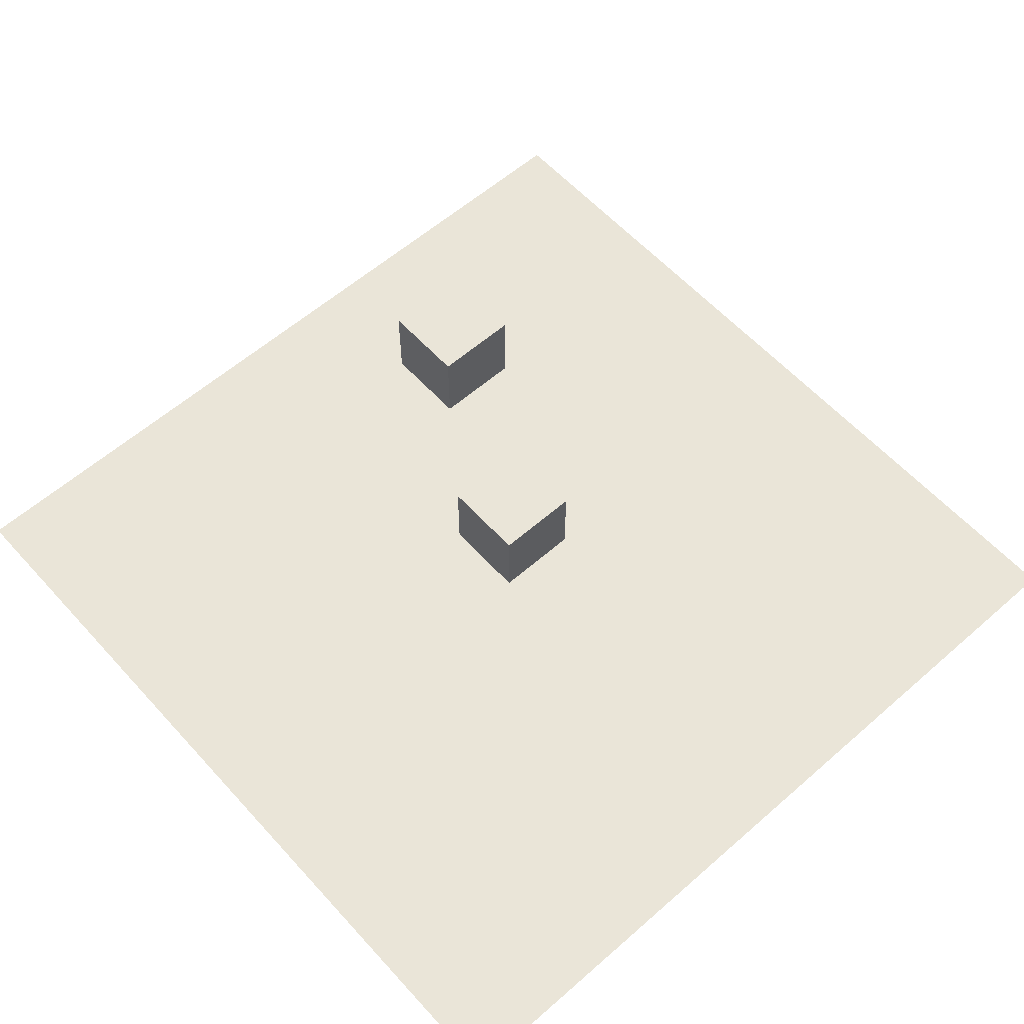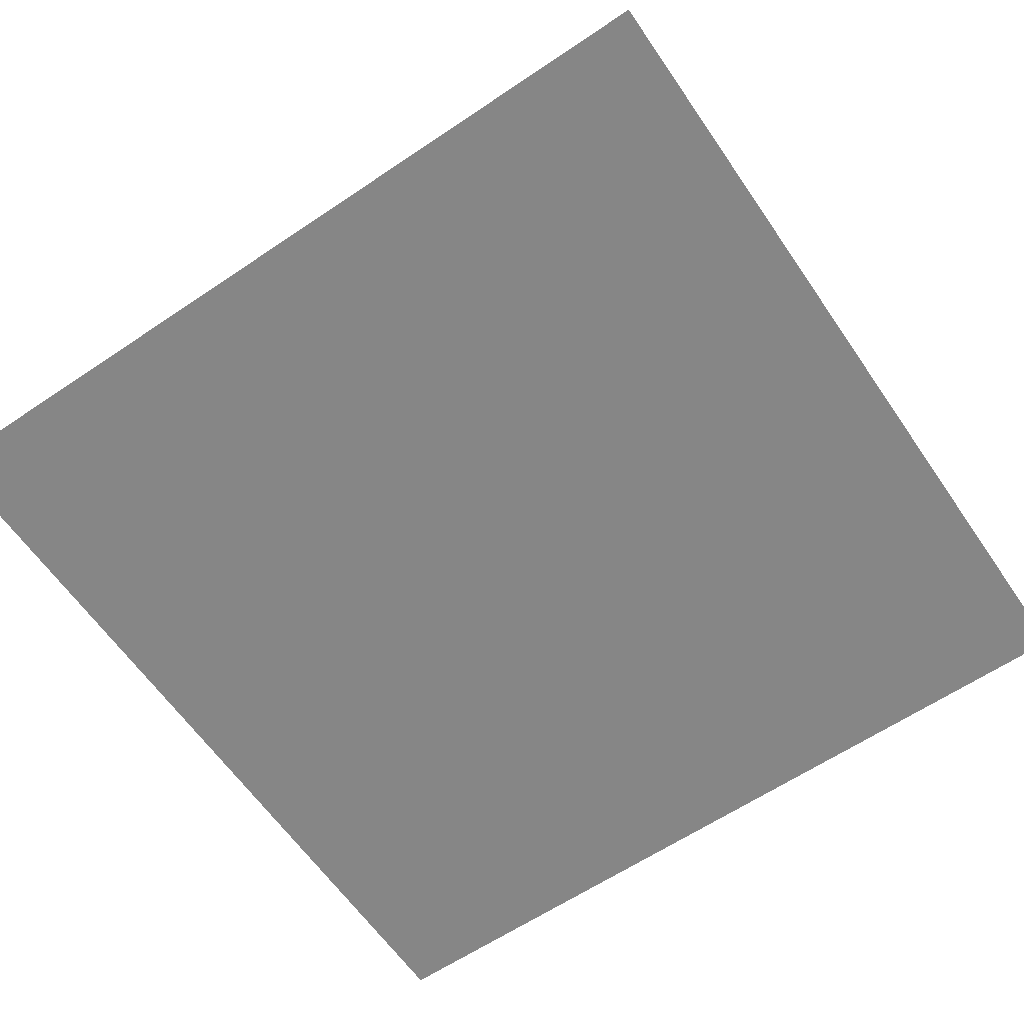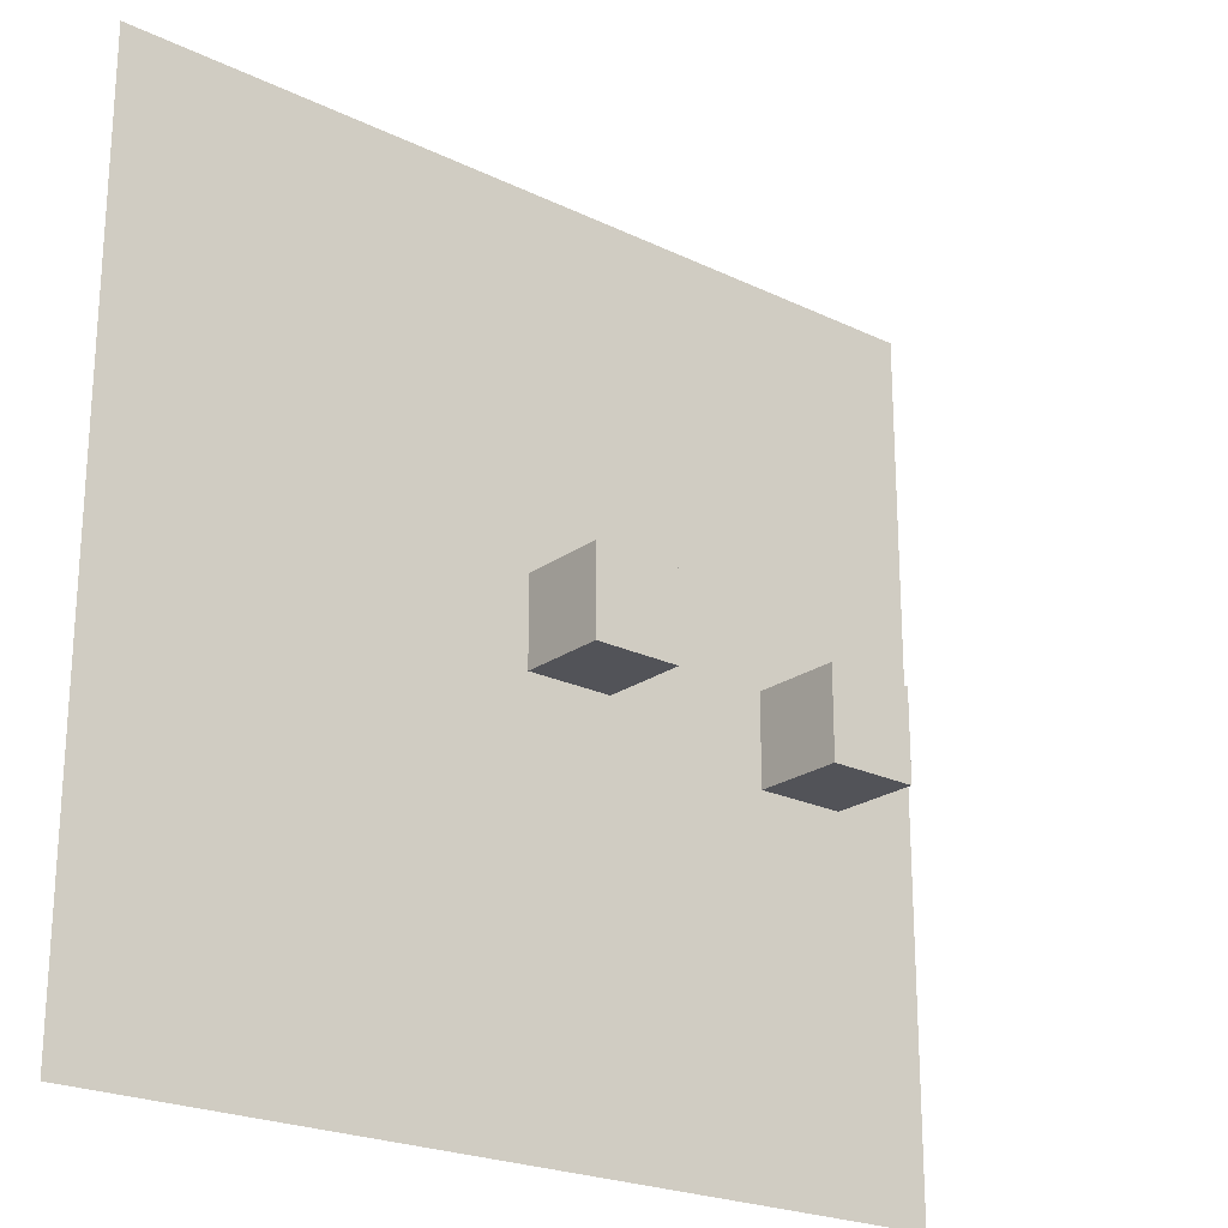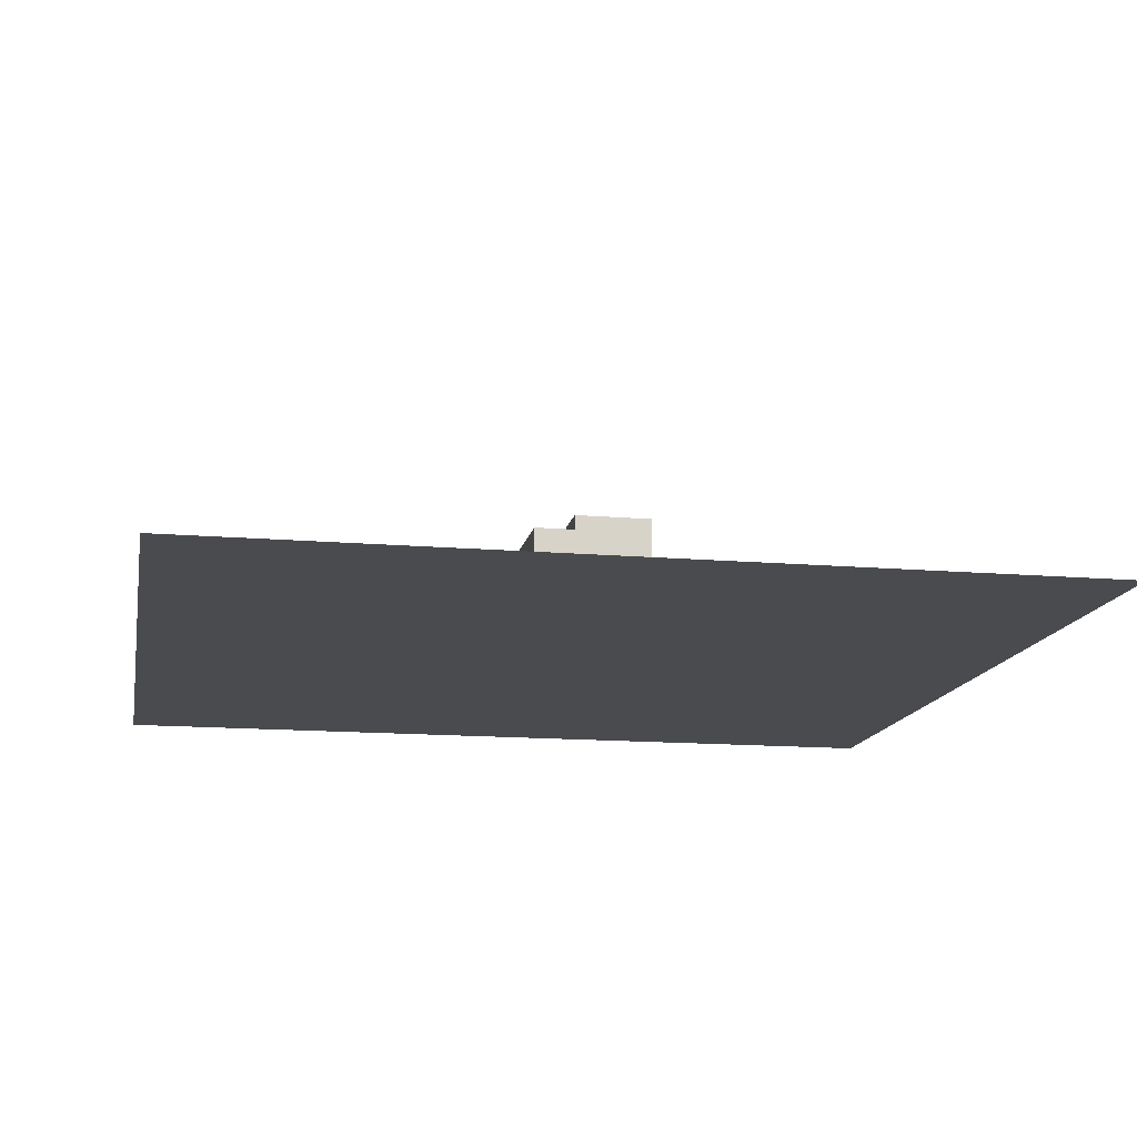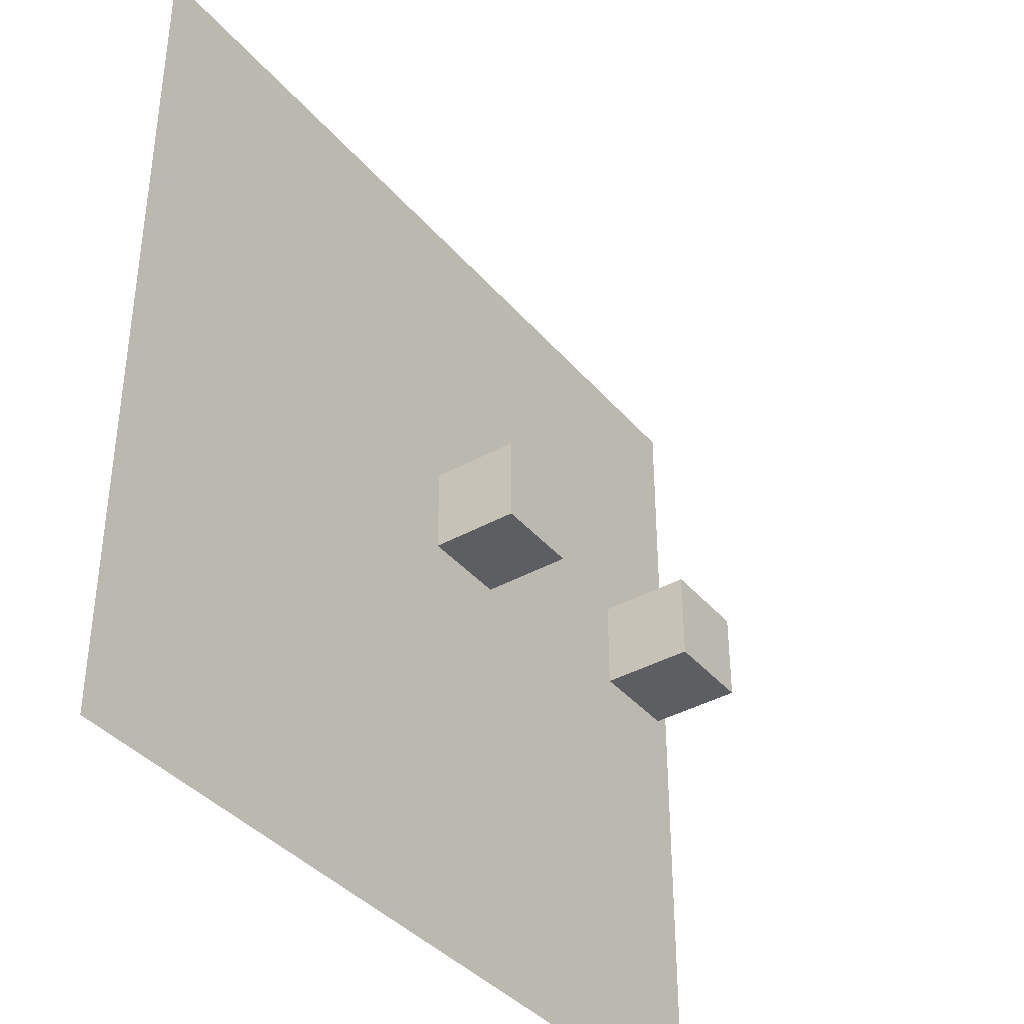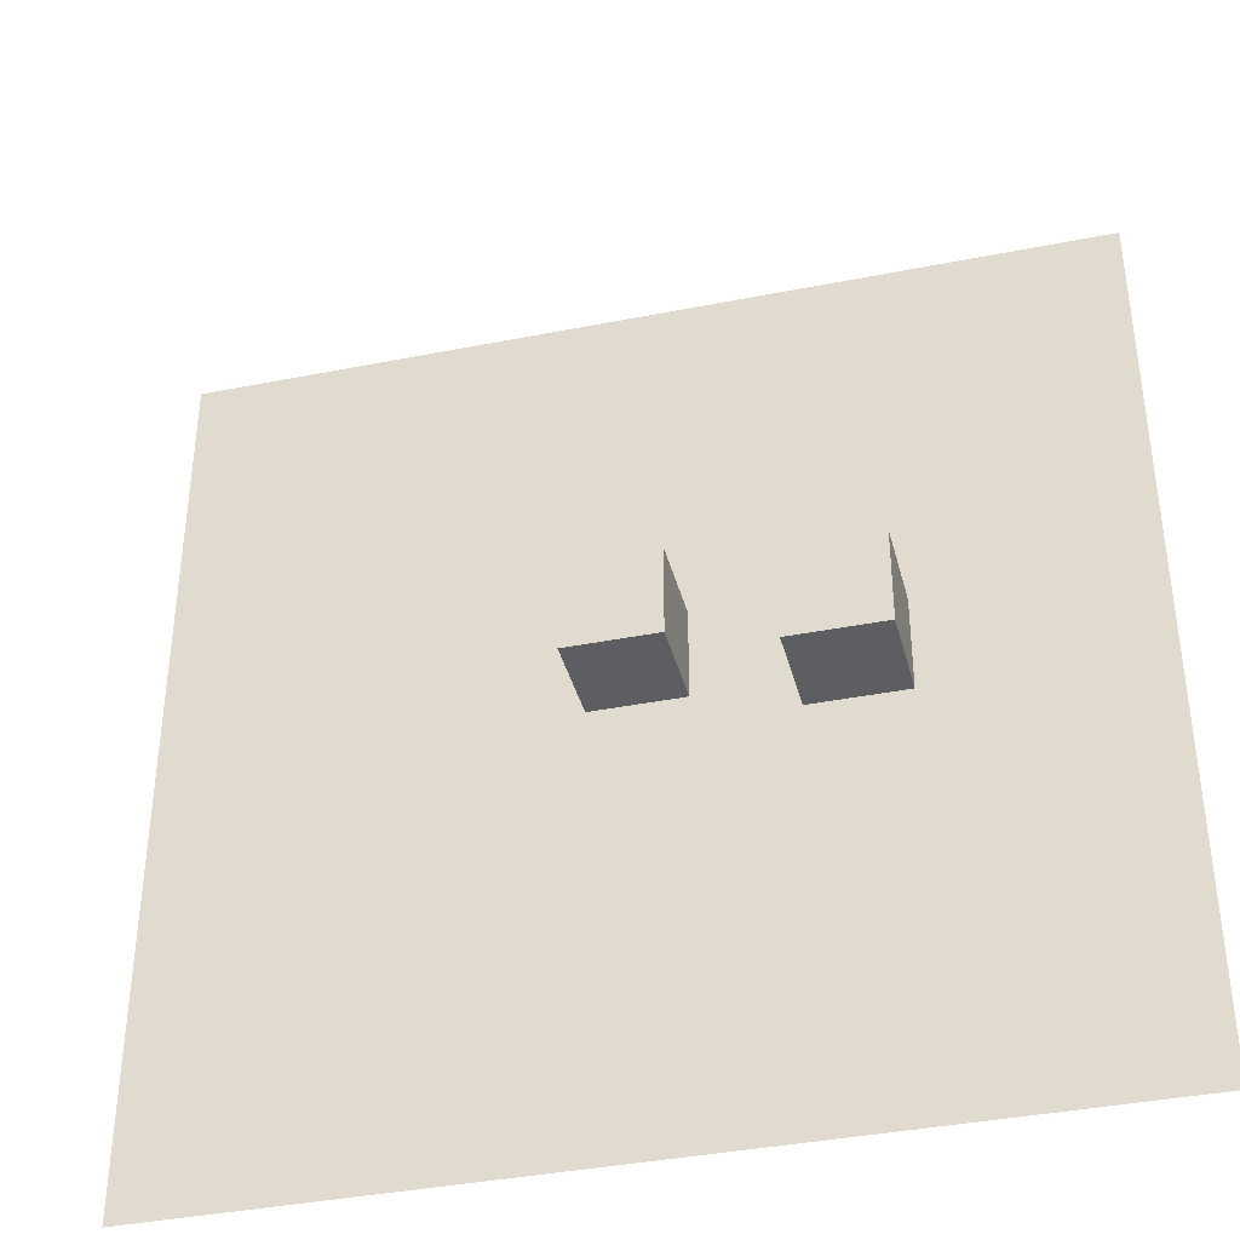
<metadata>
{"format":"obj","ext":"obj","renderer":"f3d","projection":"perspective","resolution":1024,"background":"white","views":[{"elev":59.3,"azim":48.1,"up":"+Y"},{"elev":-62.0,"azim":-55.6,"up":"+Y"},{"elev":-22.6,"azim":140.3,"up":"+Z"},{"elev":-14.3,"azim":79.4,"up":"+Y"},{"elev":-38.4,"azim":125.4,"up":"+Z"},{"elev":-38.5,"azim":-165.9,"up":"+Z"}]}
</metadata>
<code>
g Cube (1)
v -0.5 -0.08 0.5
v 0.5 -0.08 0.5
v -0.5 0.92 0.5
v 0.5 0.92 0.5
v -0.5 0.92 -0.5
v 0.5 0.92 -0.5
v -0.5 -0.08 -0.5
v 0.5 -0.08 -0.5
v -0.5 0.92 0.5
v 0.5 0.92 0.5
v -0.5 0.92 -0.5
v 0.5 0.92 -0.5
v -0.5 -0.08 -0.5
v -0.5 -0.08 0.5
v 0.5 -0.08 0.5
v 0.5 -0.08 -0.5
v 0.5 -0.08 0.5
v 0.5 0.92 0.5
v 0.5 0.92 -0.5
v 0.5 -0.08 -0.5
v -0.5 -0.08 -0.5
v -0.5 0.92 -0.5
v -0.5 0.92 0.5
v -0.5 -0.08 0.5
f 4 3 1
f 2 4 1
f 6 5 9
f 10 6 9
f 8 7 11
f 12 8 11
f 15 14 13
f 16 15 13
f 19 18 17
f 20 19 17
f 23 22 21
f 24 23 21
g Plane
v -5 -0.57 5
v -4 -0.57 5
v -3 -0.57 5
v -2 -0.57 5
v -1 -0.57 5
v 0 -0.57 5
v 1 -0.57 5
v 2 -0.57 5
v 3 -0.57 5
v 4 -0.57 5
v 5 -0.57 5
v -5 -0.57 4
v -4 -0.57 4
v -3 -0.57 4
v -2 -0.57 4
v -1 -0.57 4
v 0 -0.57 4
v 1 -0.57 4
v 2 -0.57 4
v 3 -0.57 4
v 4 -0.57 4
v 5 -0.57 4
v -5 -0.57 3
v -4 -0.57 3
v -3 -0.57 3
v -2 -0.57 3
v -1 -0.57 3
v 0 -0.57 3
v 1 -0.57 3
v 2 -0.57 3
v 3 -0.57 3
v 4 -0.57 3
v 5 -0.57 3
v -5 -0.57 2
v -4 -0.57 2
v -3 -0.57 2
v -2 -0.57 2
v -1 -0.57 2
v 0 -0.57 2
v 1 -0.57 2
v 2 -0.57 2
v 3 -0.57 2
v 4 -0.57 2
v 5 -0.57 2
v -5 -0.57 1
v -4 -0.57 1
v -3 -0.57 1
v -2 -0.57 1
v -1 -0.57 1
v 0 -0.57 1
v 1 -0.57 1
v 2 -0.57 1
v 3 -0.57 1
v 4 -0.57 1
v 5 -0.57 1
v -5 -0.57 0
v -4 -0.57 0
v -3 -0.57 0
v -2 -0.57 0
v -1 -0.57 0
v 0 -0.57 0
v 1 -0.57 0
v 2 -0.57 0
v 3 -0.57 0
v 4 -0.57 0
v 5 -0.57 0
v -5 -0.57 -1
v -4 -0.57 -1
v -3 -0.57 -1
v -2 -0.57 -1
v -1 -0.57 -1
v 0 -0.57 -1
v 1 -0.57 -1
v 2 -0.57 -1
v 3 -0.57 -1
v 4 -0.57 -1
v 5 -0.57 -1
v -5 -0.57 -2
v -4 -0.57 -2
v -3 -0.57 -2
v -2 -0.57 -2
v -1 -0.57 -2
v 0 -0.57 -2
v 1 -0.57 -2
v 2 -0.57 -2
v 3 -0.57 -2
v 4 -0.57 -2
v 5 -0.57 -2
v -5 -0.57 -3
v -4 -0.57 -3
v -3 -0.57 -3
v -2 -0.57 -3
v -1 -0.57 -3
v 0 -0.57 -3
v 1 -0.57 -3
v 2 -0.57 -3
v 3 -0.57 -3
v 4 -0.57 -3
v 5 -0.57 -3
v -5 -0.57 -4
v -4 -0.57 -4
v -3 -0.57 -4
v -2 -0.57 -4
v -1 -0.57 -4
v 0 -0.57 -4
v 1 -0.57 -4
v 2 -0.57 -4
v 3 -0.57 -4
v 4 -0.57 -4
v 5 -0.57 -4
v -5 -0.57 -5
v -4 -0.57 -5
v -3 -0.57 -5
v -2 -0.57 -5
v -1 -0.57 -5
v 0 -0.57 -5
v 1 -0.57 -5
v 2 -0.57 -5
v 3 -0.57 -5
v 4 -0.57 -5
v 5 -0.57 -5
f 37 36 25
f 26 37 25
f 38 37 26
f 27 38 26
f 39 38 27
f 28 39 27
f 40 39 28
f 29 40 28
f 41 40 29
f 30 41 29
f 42 41 30
f 31 42 30
f 43 42 31
f 32 43 31
f 44 43 32
f 33 44 32
f 45 44 33
f 34 45 33
f 46 45 34
f 35 46 34
f 40 51 39
f 52 51 40
f 41 52 40
f 53 52 41
f 42 53 41
f 54 53 42
f 43 54 42
f 55 54 43
f 44 55 43
f 56 55 44
f 45 56 44
f 57 56 45
f 46 57 45
f 52 63 51
f 63 62 51
f 51 62 50
f 51 50 39
f 39 50 38
f 50 49 38
f 38 49 37
f 49 48 37
f 37 48 36
f 48 47 36
f 48 59 47
f 59 58 47
f 60 59 48
f 49 60 48
f 61 60 49
f 50 61 49
f 62 61 50
f 57 68 56
f 59 70 58
f 70 69 58
f 71 70 59
f 60 71 59
f 72 71 60
f 61 72 60
f 73 72 61
f 62 73 61
f 74 73 62
f 63 74 62
f 75 74 63
f 64 75 63
f 64 63 52
f 53 64 52
f 65 64 53
f 54 65 53
f 66 65 54
f 55 66 54
f 67 66 55
f 56 67 55
f 68 67 56
f 76 75 64
f 65 76 64
f 77 76 65
f 66 77 65
f 78 77 66
f 67 78 66
f 79 78 67
f 68 79 67
f 76 87 75
f 87 86 75
f 88 87 76
f 77 88 76
f 89 88 77
f 78 89 77
f 90 89 78
f 79 90 78
f 87 98 86
f 98 97 86
f 86 97 85
f 86 85 74
f 74 85 73
f 85 84 73
f 73 84 72
f 84 83 72
f 72 83 71
f 83 82 71
f 71 82 70
f 82 81 70
f 70 81 69
f 81 80 69
f 81 92 80
f 92 91 80
f 93 92 81
f 82 93 81
f 94 93 82
f 83 94 82
f 95 94 83
f 84 95 83
f 96 95 84
f 85 96 84
f 97 96 85
f 92 103 91
f 103 102 91
f 104 103 92
f 93 104 92
f 105 104 93
f 94 105 93
f 106 105 94
f 95 106 94
f 107 106 95
f 96 107 95
f 108 107 96
f 97 108 96
f 109 108 97
f 98 109 97
f 110 109 98
f 99 110 98
f 99 98 87
f 88 99 87
f 100 99 88
f 89 100 88
f 101 100 89
f 90 101 89
f 111 110 99
f 100 111 99
f 112 111 100
f 101 112 100
f 106 117 105
f 118 117 106
f 107 118 106
f 119 118 107
f 108 119 107
f 120 119 108
f 109 120 108
f 121 120 109
f 110 121 109
f 122 121 110
f 111 122 110
f 123 122 111
f 112 123 111
f 118 129 117
f 129 128 117
f 117 128 116
f 117 116 105
f 105 116 104
f 116 115 104
f 104 115 103
f 115 114 103
f 103 114 102
f 114 113 102
f 114 125 113
f 125 124 113
f 126 125 114
f 115 126 114
f 127 126 115
f 116 127 115
f 128 127 116
f 123 134 122
f 125 136 124
f 136 135 124
f 137 136 125
f 126 137 125
f 138 137 126
f 127 138 126
f 139 138 127
f 128 139 127
f 140 139 128
f 129 140 128
f 141 140 129
f 130 141 129
f 130 129 118
f 119 130 118
f 131 130 119
f 120 131 119
f 132 131 120
f 121 132 120
f 133 132 121
f 122 133 121
f 134 133 122
f 142 141 130
f 131 142 130
f 143 142 131
f 132 143 131
f 144 143 132
f 133 144 132
f 145 144 133
f 134 145 133
f 75 86 74
g Cube
v -2.7 0.72 -0.4
v -1.7 0.72 -0.4
v -2.7 1.72 -0.4
v -1.7 1.72 -0.4
v -2.7 1.72 -1.4
v -1.7 1.72 -1.4
v -2.7 0.72 -1.4
v -1.7 0.72 -1.4
v -2.7 1.72 -0.4
v -1.7 1.72 -0.4
v -2.7 1.72 -1.4
v -1.7 1.72 -1.4
v -2.7 0.72 -1.4
v -2.7 0.72 -0.4
v -1.7 0.72 -0.4
v -1.7 0.72 -1.4
v -1.7 0.72 -0.4
v -1.7 1.72 -0.4
v -1.7 1.72 -1.4
v -1.7 0.72 -1.4
v -2.7 0.72 -1.4
v -2.7 1.72 -1.4
v -2.7 1.72 -0.4
v -2.7 0.72 -0.4
f 149 148 146
f 147 149 146
f 151 150 154
f 155 151 154
f 153 152 156
f 157 153 156
f 160 159 158
f 161 160 158
f 164 163 162
f 165 164 162
f 168 167 166
f 169 168 166

</code>
